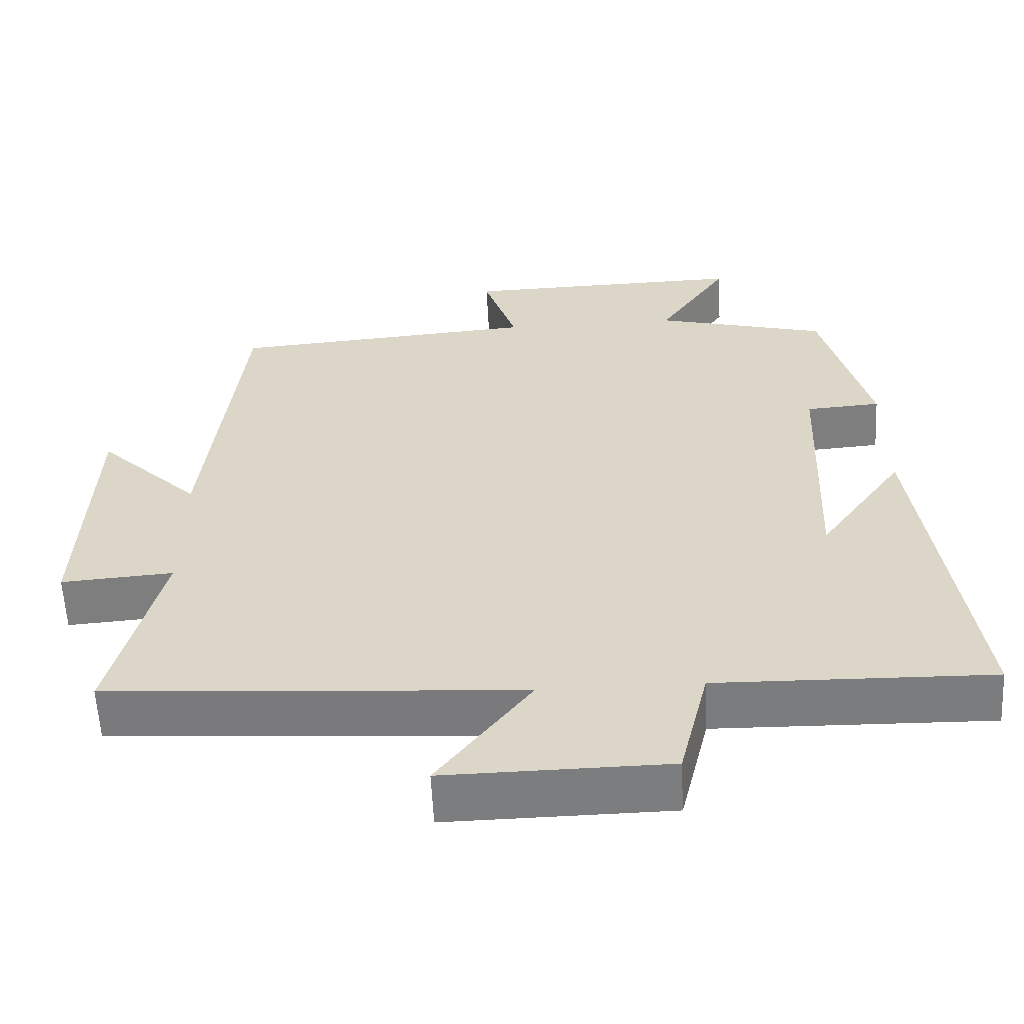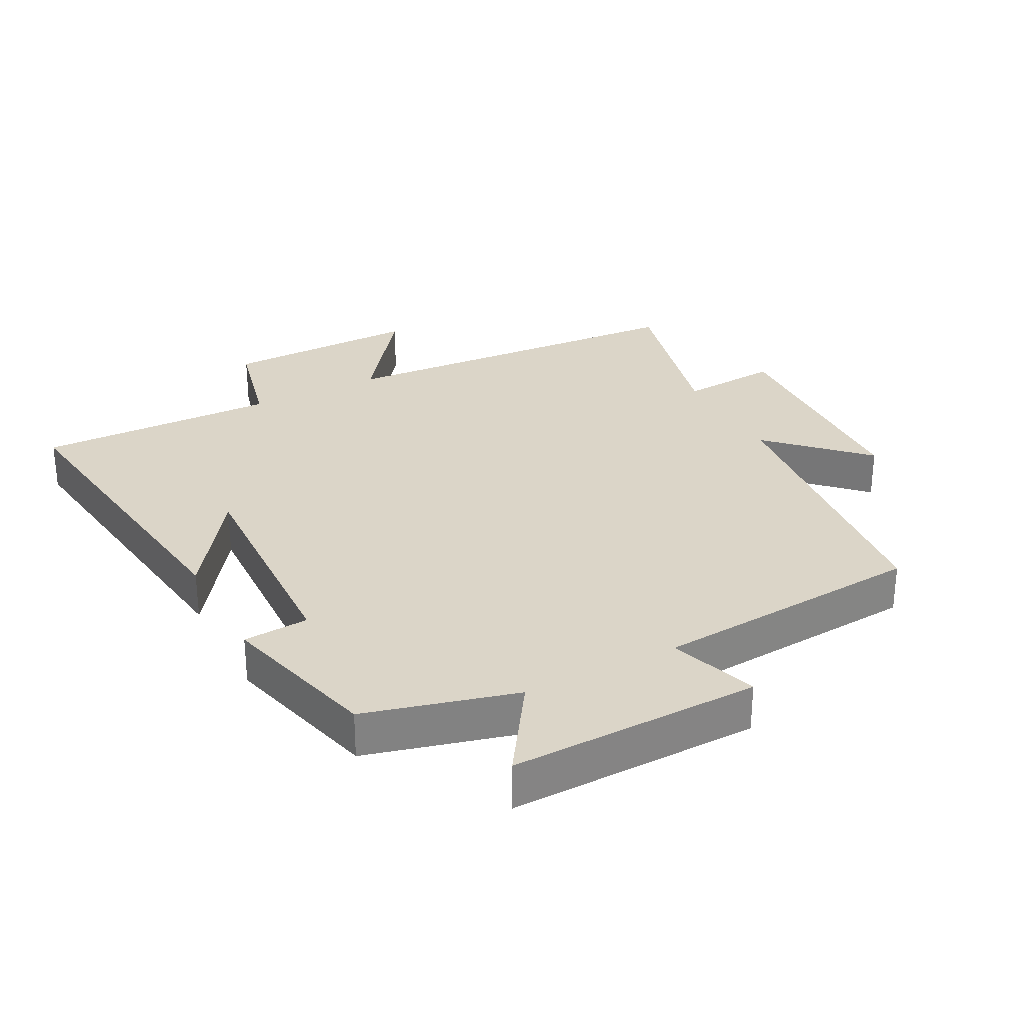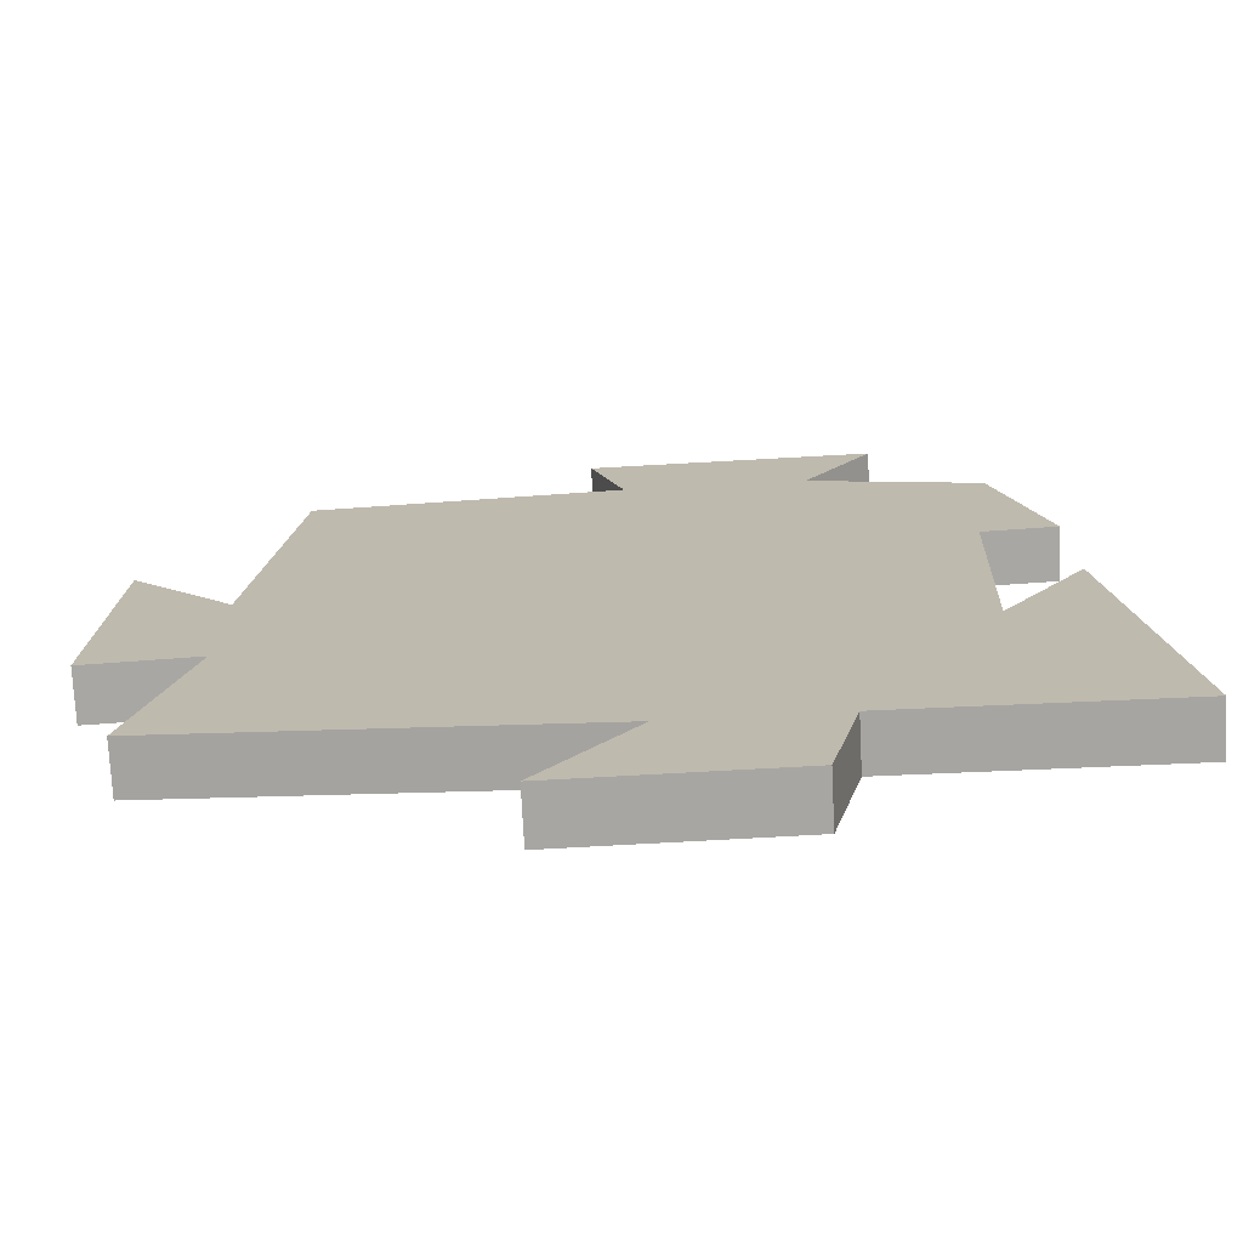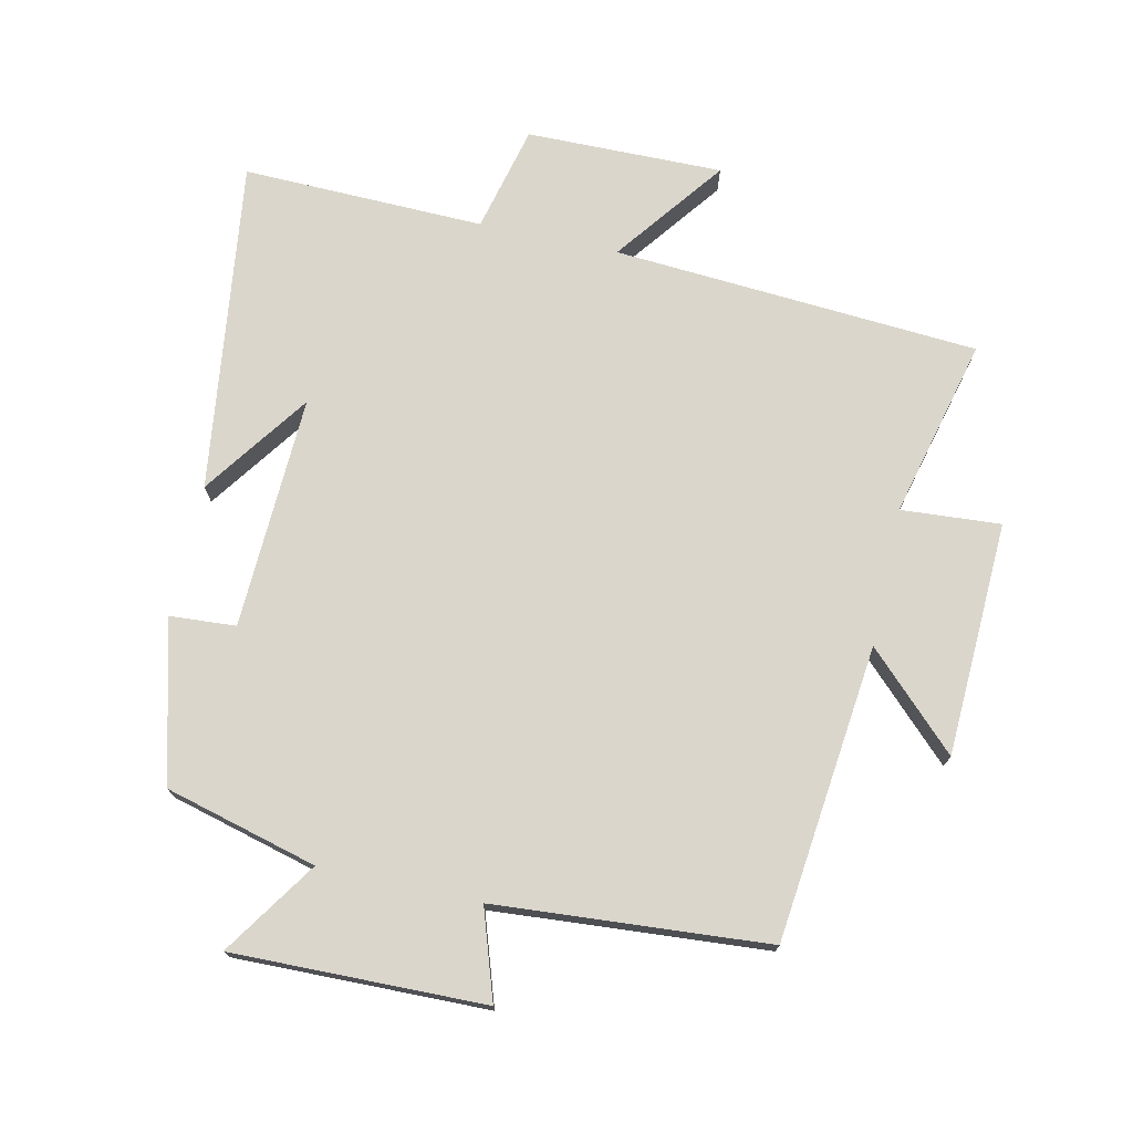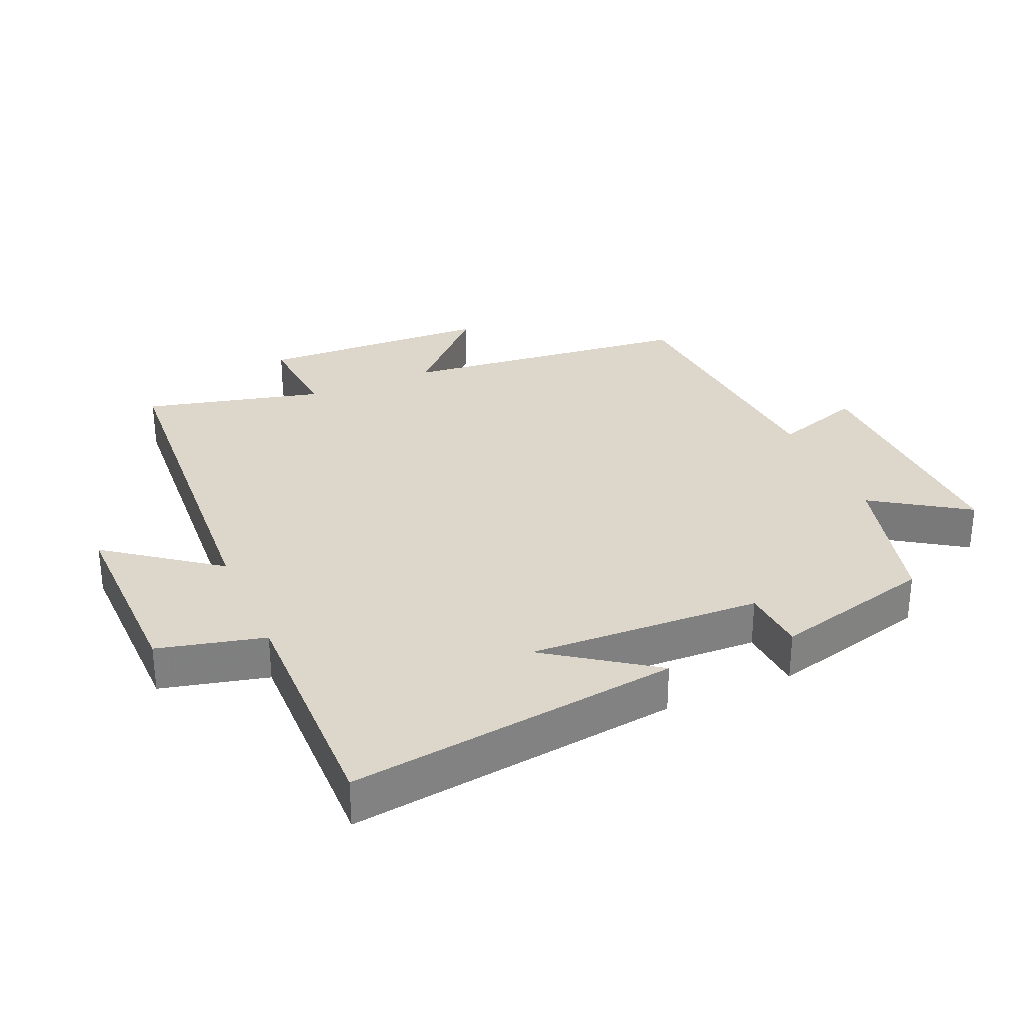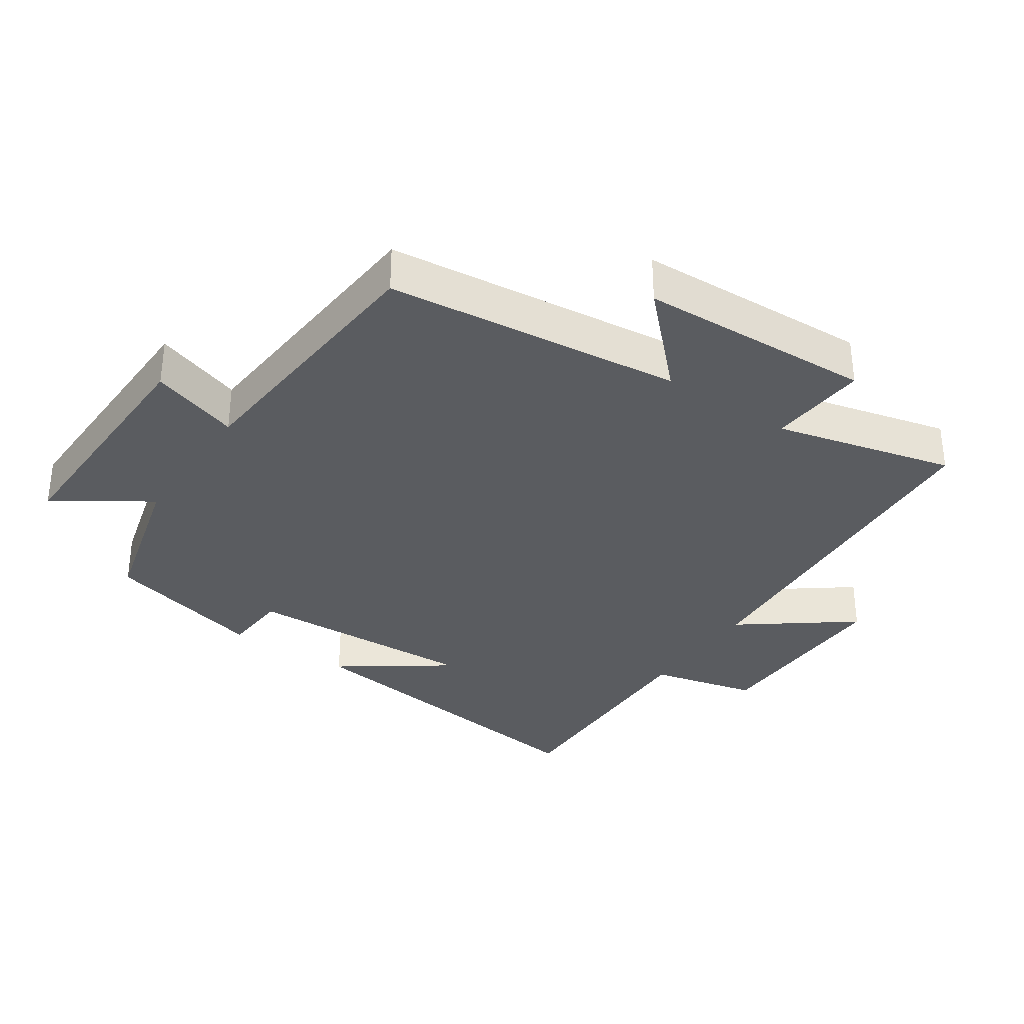
<metadata>
{"format":"obj","ext":"obj","renderer":"f3d","projection":"perspective","resolution":1024,"background":"white","views":[{"elev":-58.9,"azim":-177.1,"up":"+Z"},{"elev":29.5,"azim":-27.6,"up":"+Y"},{"elev":-73.9,"azim":-177.1,"up":"+Z"},{"elev":73.9,"azim":12.5,"up":"+Y"},{"elev":30.5,"azim":-113.5,"up":"+Y"},{"elev":-33.7,"azim":55.9,"up":"+Y"}]}
</metadata>
<code>
v 0.567 0.07 -0.463
v 0.012 0.07 -0.5
v 0.137 0.07 -0.666
v -0.161 0.07 -0.662
v -0.2 0.07 -0.5
v -0.567 0.07 -0.508
v -0.5 0.07 -0.005
v -0.386 0.07 -0.166
v -0.4 0.07 0.188
v -0.5 0.07 0.195
v -0.436 0.07 0.439
v -0.205 0.07 0.5
v -0.3 0.07 0.643
v 0.082 0.07 0.635
v 0.037 0.07 0.5
v 0.451 0.07 0.468
v 0.5 0.07 0.019
v 0.637 0.07 0.154
v 0.651 0.07 -0.202
v 0.5 0.07 -0.191
v 0.567 0 -0.463
v 0.012 0 -0.5
v 0.137 0 -0.666
v -0.161 0 -0.662
v -0.2 0 -0.5
v -0.567 0 -0.508
v -0.5 0 -0.005
v -0.386 0 -0.166
v -0.4 0 0.188
v -0.5 0 0.195
v -0.436 0 0.439
v -0.205 0 0.5
v -0.3 0 0.643
v 0.082 0 0.635
v 0.037 0 0.5
v 0.451 0 0.468
v 0.5 0 0.019
v 0.637 0 0.154
v 0.651 0 -0.202
v 0.5 0 -0.191
f 17 18 19 20
f 15 16 17 20
f 15 20 1 2
f 12 13 14 15
f 12 15 2
f 9 10 11 12
f 8 9 12 2
f 5 6 7 8
f 5 8 2 3
f 3 4 5
f 40 39 38 37
f 40 37 36 35
f 22 21 40 35
f 35 34 33 32
f 22 35 32
f 32 31 30 29
f 22 32 29 28
f 28 27 26 25
f 23 22 28 25
f 25 24 23
f 1 21 22 2
f 2 22 23 3
f 3 23 24 4
f 4 24 25 5
f 5 25 26 6
f 6 26 27 7
f 7 27 28 8
f 8 28 29 9
f 9 29 30 10
f 10 30 31 11
f 11 31 32 12
f 12 32 33 13
f 13 33 34 14
f 14 34 35 15
f 15 35 36 16
f 16 36 37 17
f 17 37 38 18
f 18 38 39 19
f 19 39 40 20
f 20 40 21 1

</code>
